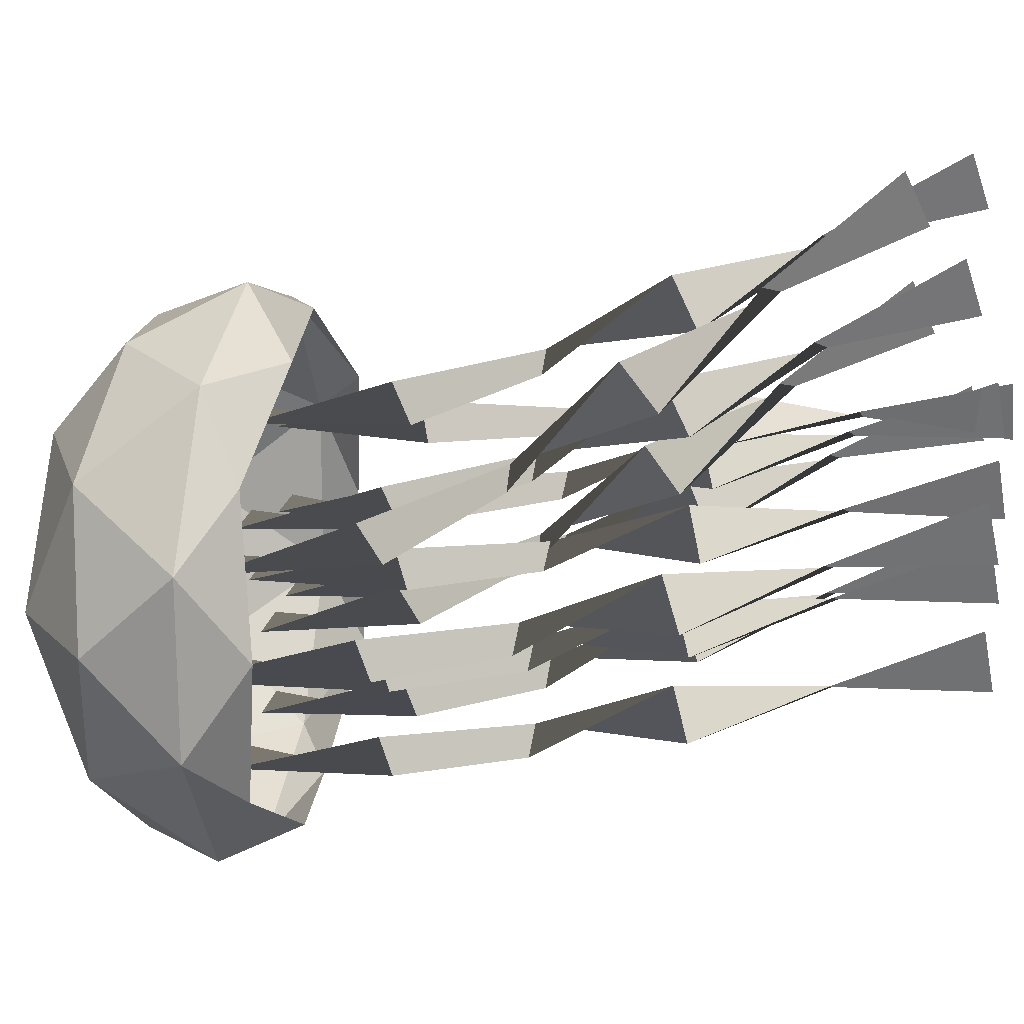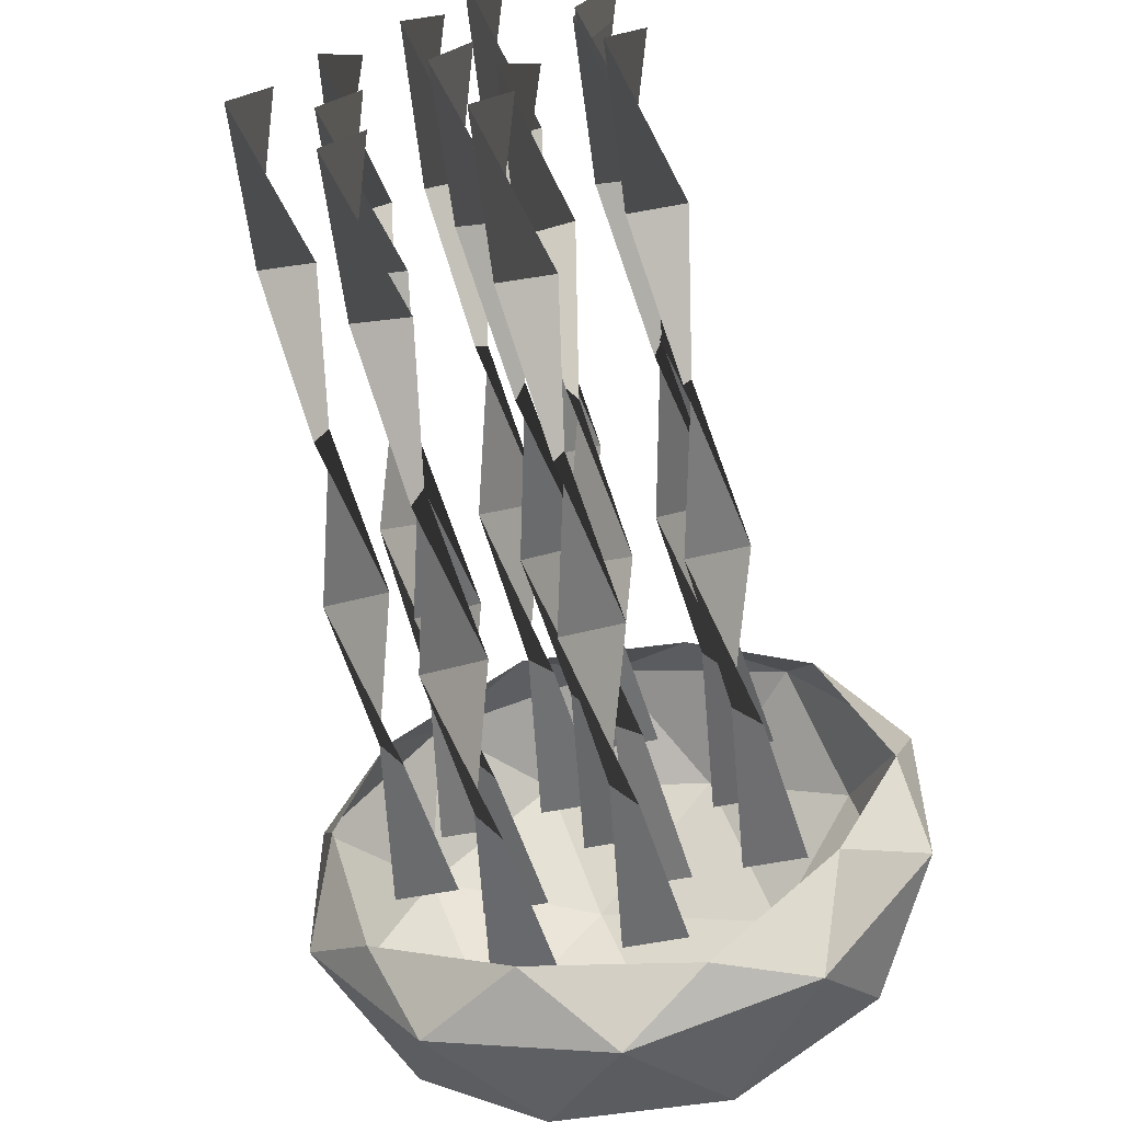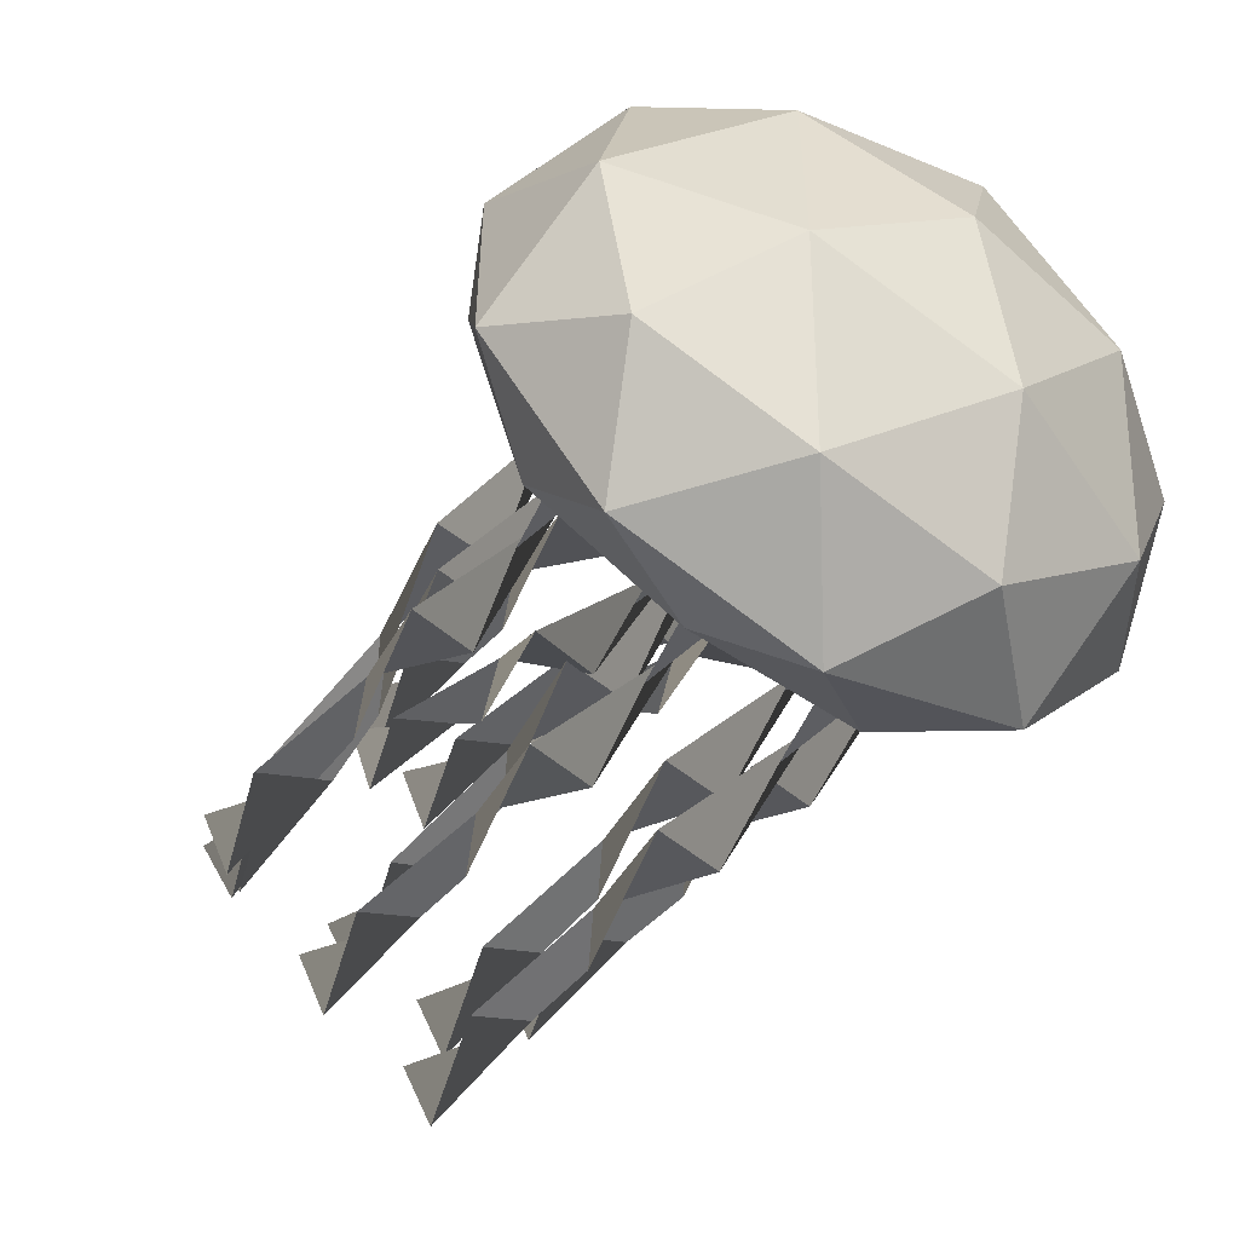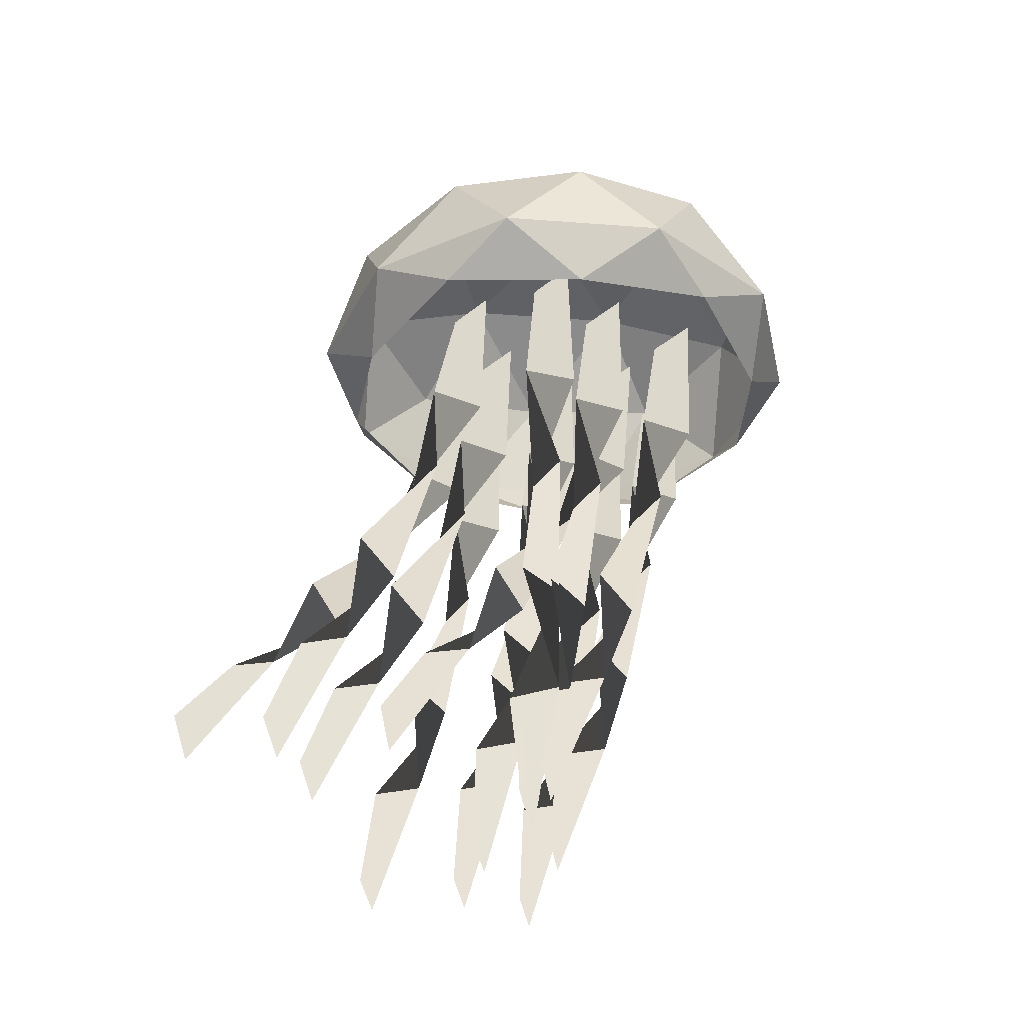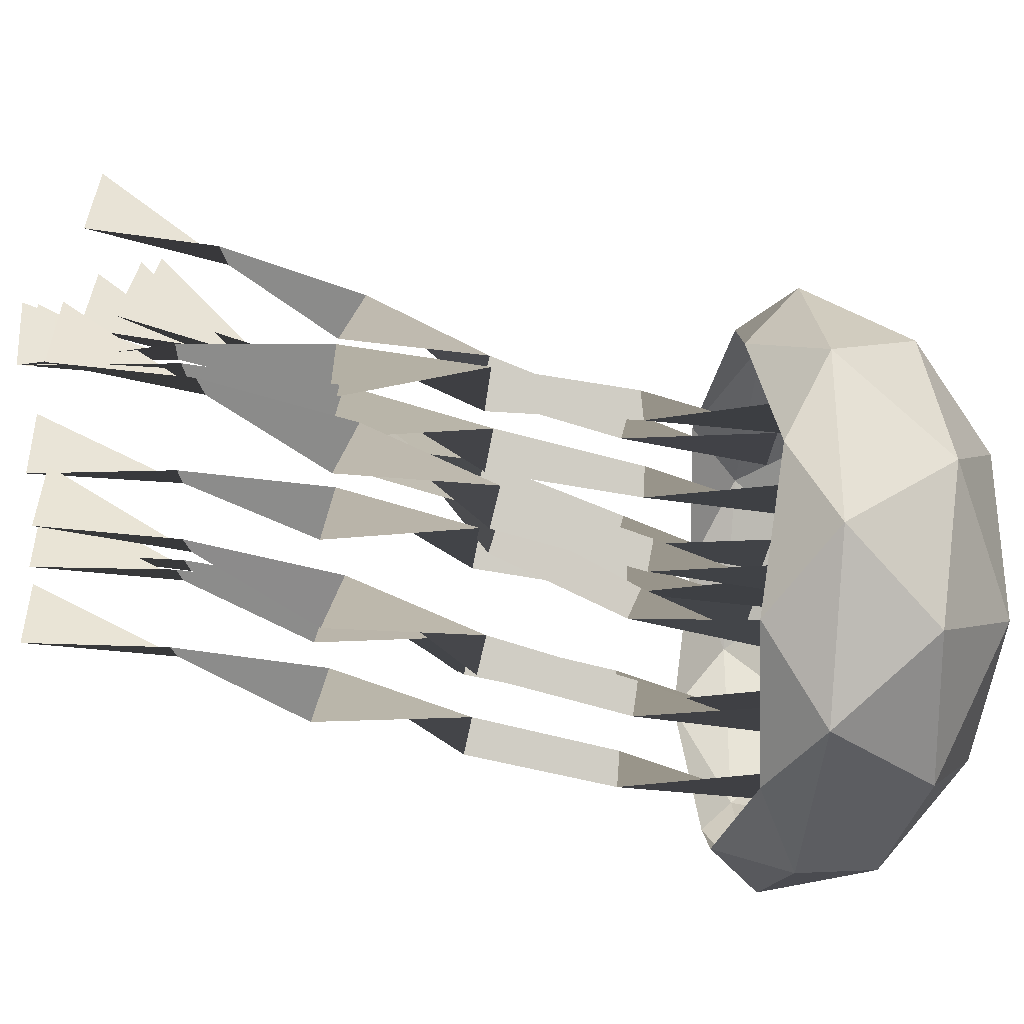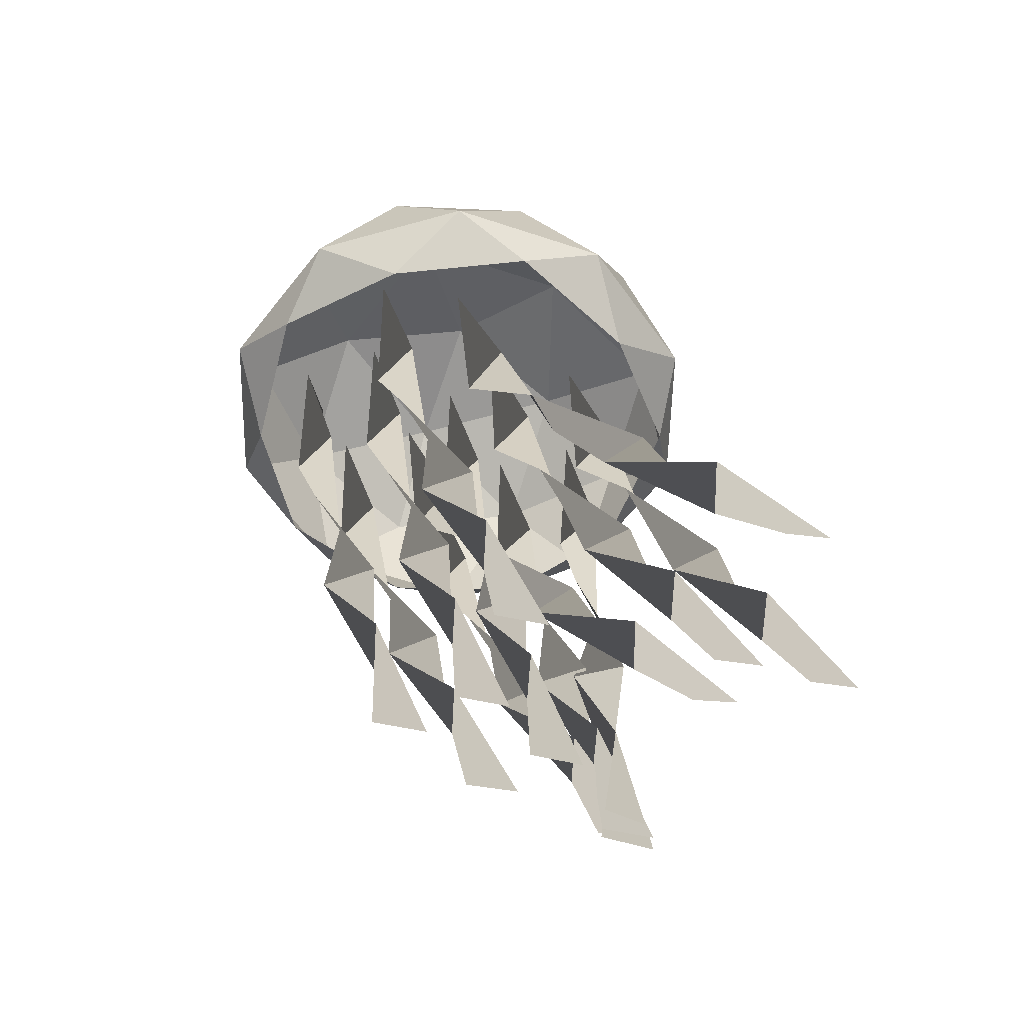
<metadata>
{"format":"obj","ext":"obj","renderer":"f3d","projection":"perspective","resolution":1024,"background":"white","views":[{"elev":18.3,"azim":-80.5,"up":"+Z"},{"elev":-59.8,"azim":11.2,"up":"+Z"},{"elev":-54.6,"azim":148.0,"up":"+Z"},{"elev":-34.1,"azim":48.1,"up":"+Y"},{"elev":-31.8,"azim":84.0,"up":"+Z"},{"elev":-55.6,"azim":-73.4,"up":"+Y"}]}
</metadata>
<code>
o ICO球
v -1.447 -0.3042 -1.051
v 0.5528 -0.3042 -1.701
v 1.789 -0.3042 -0
v 0.5528 -0.3042 1.701
v -1.447 -0.3042 1.051
v -0.5528 0.667 -1.701
v 1.447 0.667 -1.051
v 1.447 0.667 1.051
v -0.5528 0.667 1.701
v -1.789 0.667 -0
v -0 1.491 -0
v -0.5257 -0.4213 -1.618
v -1.701 -0.4213 -0
v 1.376 -0.4213 -1
v 1.376 -0.4213 1
v -0.5257 -0.4213 1.618
v -1.902 -0 -0.618
v -1.902 -0 0.618
v -0 -0 -2
v -1.176 -0 -1.618
v 1.902 -0 -0.618
v 1.176 -0 -1.618
v 1.176 -0 1.618
v 1.902 -0 0.618
v -1.176 -0 1.618
v -0 -0 2
v -1.376 0.7841 -1
v 0.5257 0.7841 -1.618
v 1.701 0.7841 -0
v 0.5257 0.7841 1.618
v -1.376 0.7841 1
v -0.3249 1.269 -1
v -1.051 1.269 -0
v 0.8506 1.269 -0.618
v 0.8506 1.269 0.618
v -0.3249 1.269 1
f 1 13 17
f 2 12 19
f 3 14 21
f 4 15 23
f 5 16 25
f 1 17 20
f 2 19 22
f 3 21 24
f 4 23 26
f 5 25 18
f 6 27 32
f 7 28 34
f 8 29 35
f 9 30 36
f 10 31 33
f 33 36 11
f 33 31 36
f 31 9 36
f 36 35 11
f 36 30 35
f 30 8 35
f 35 34 11
f 35 29 34
f 29 7 34
f 34 32 11
f 34 28 32
f 28 6 32
f 32 33 11
f 32 27 33
f 27 10 33
f 18 31 10
f 18 25 31
f 25 9 31
f 26 30 9
f 26 23 30
f 23 8 30
f 24 29 8
f 24 21 29
f 21 7 29
f 22 28 7
f 22 19 28
f 19 6 28
f 20 27 6
f 20 17 27
f 17 10 27
f 25 26 9
f 25 16 26
f 16 4 26
f 23 24 8
f 23 15 24
f 15 3 24
f 21 22 7
f 21 14 22
f 14 2 22
f 19 20 6
f 19 12 20
f 12 1 20
f 17 18 10
f 17 13 18
f 13 5 18
o 平面
v -0.1201 -4.957 0.6749
v 0.1201 -4.904 0.9904
v 0.2 -0 -0
v -0.2 -0 -0
v 0.09066 -1.02 -0.1168
v -0.1963 -1.996 0.1768
v 0.01732 -2.926 0.615
v 0.1868 -3.962 0.5706
v -0.1868 -3.932 0.7096
v -0.01732 -3.013 0.2262
v 0.1963 -1.982 0.2518
v -0.09066 -0.9792 0.2374
f 41 48 40 39
f 37 38 45 44
f 44 45 46 43
f 43 46 47 42
f 42 47 48 41
o 平面.001
v 0.6985 -4.945 0.9709
v 0.9386 -4.886 1.285
v 1.019 -0 0.214
v 0.6185 -0 0.214
v 0.9092 -1.022 0.1034
v 0.6222 -1.995 0.4122
v 0.8358 -2.915 0.8694
v 1.005 -3.953 0.8477
v 0.6317 -3.92 0.986
v 0.8012 -3.011 0.4826
v 1.015 -1.979 0.4868
v 0.7279 -0.9771 0.4572
f 53 60 52 51
f 49 50 57 56
f 56 57 58 55
f 55 58 59 54
f 54 59 60 53
o 平面.002
v -1.038 -4.398 2.744
v -0.7978 -4.237 3.02
v -0.7179 -0 0.3596
v -1.118 -0 0.3596
v -0.8272 -1.058 0.3865
v -1.114 -1.907 1.007
v -0.9005 -2.567 1.811
v -0.7311 -3.525 2.247
v -1.105 -3.438 2.358
v -0.9352 -2.82 1.503
v -0.7215 -1.864 1.07
v -1.009 -0.9291 0.7189
f 65 72 64 63
f 61 62 69 68
f 68 69 70 67
f 67 70 71 66
f 66 71 72 65
o 平面.003
v 0.09937 -4.858 0.1437
v 0.3395 -4.771 0.4518
v 0.4194 -0 -1.052
v 0.01943 -0 -1.052
v 0.3101 -1.032 -1.128
v 0.0231 -1.982 -0.7381
v 0.2368 -2.849 -0.1812
v 0.4062 -3.883 -0.08055
v 0.03263 -3.835 0.05271
v 0.2021 -2.989 -0.5543
v 0.4158 -1.959 -0.6654
v 0.1288 -0.9654 -0.7782
f 77 84 76 75
f 73 74 81 80
f 80 81 82 79
f 79 82 83 78
f 78 83 84 77
o 平面.004
v -0.02498 -4.744 2.652
v 0.2151 -4.633 2.952
v 0.2951 -0 1.065
v -0.1049 -0 1.065
v 0.1857 -1.041 1.02
v -0.1012 -1.965 1.485
v 0.1124 -2.773 2.127
v 0.2819 -3.794 2.338
v -0.09172 -3.733 2.465
v 0.07777 -2.952 1.771
v 0.2914 -1.935 1.555
v 0.004427 -0.9544 1.366
f 89 96 88 87
f 85 86 93 92
f 92 93 94 91
f 91 94 95 90
f 90 95 96 89
o 平面.005
v -0.7446 -4.933 0.3297
v -0.5045 -4.87 0.6434
v -0.4245 -0 -0.5008
v -0.8245 -0 -0.5008
v -0.5339 -1.023 -0.6057
v -0.8209 -1.993 -0.2833
v -0.6072 -2.905 0.1909
v -0.4377 -3.943 0.1896
v -0.8113 -3.908 0.3271
v -0.6419 -3.009 -0.194
v -0.4282 -1.976 -0.2089
v -0.7152 -0.9752 -0.2524
f 101 108 100 99
f 97 98 105 104
f 104 105 106 103
f 103 106 107 102
f 102 107 108 101
o 平面.006
v 0.8477 -4.813 0.9042
v 1.088 -4.715 1.209
v 1.168 -0 -0.4614
v 0.7677 -0 -0.4614
v 1.058 -1.036 -0.524
v 0.7714 -1.976 -0.1017
v 0.9851 -2.818 0.4926
v 1.155 -3.848 0.6409
v 0.7809 -3.794 0.7718
v 0.9504 -2.975 0.1263
v 1.164 -1.95 -0.02997
v 0.8771 -0.9607 -0.1755
f 113 120 112 111
f 109 110 117 116
f 116 117 118 115
f 115 118 119 114
f 114 119 120 113
o 平面.007
v 0.1399 -4.454 1.806
v 0.38 -4.299 2.086
v 0.4599 -0 -0.4715
v 0.05994 -0 -0.4715
v 0.3506 -1.056 -0.4547
v 0.06361 -1.917 0.1444
v 0.2773 -2.599 0.9282
v 0.4467 -3.568 1.334
v 0.07314 -3.485 1.448
v 0.2426 -2.843 0.6127
v 0.4563 -1.876 0.2085
v 0.1693 -0.9328 -0.1201
f 125 132 124 123
f 121 122 129 128
f 128 129 130 127
f 127 130 131 126
f 126 131 132 125
o 平面.008
v -0.3958 -4.736 2.064
v -0.1556 -4.623 2.364
v -0.07569 -0 0.4535
v -0.4757 -0 0.4535
v -0.185 -1.041 0.4111
v -0.472 -1.964 0.8801
v -0.2584 -2.768 1.527
v -0.08889 -3.788 1.745
v -0.4625 -3.726 1.872
v -0.293 -2.949 1.172
v -0.07937 -1.934 0.9502
v -0.3664 -0.9537 0.7568
f 137 144 136 135
f 133 134 141 140
f 140 141 142 139
f 139 142 143 138
f 138 143 144 137
o 平面.009
v -0.6878 -4.93 -0.2834
v -0.4476 -4.866 0.02999
v -0.3677 -0 -1.131
v -0.7677 -0 -1.131
v -0.477 -1.024 -1.235
v -0.764 -1.993 -0.909
v -0.5504 -2.903 -0.4309
v -0.3809 -3.941 -0.4275
v -0.7545 -3.905 -0.2901
v -0.585 -3.008 -0.8154
v -0.3714 -1.976 -0.8347
v -0.6584 -0.9747 -0.8814
f 149 156 148 147
f 145 146 153 152
f 152 153 154 151
f 151 154 155 150
f 150 155 156 149
o 平面.010
v 0.7199 -5.001 0.9551
v 0.96 -4.983 1.274
v 1.04 -0 0.8298
v 0.6399 -0 0.8298
v 0.9306 -1.007 0.6722
v 0.6436 -2.001 0.8647
v 0.8572 -2.981 1.172
v 1.027 -3.999 0.9777
v 0.6531 -3.989 1.12
v 0.8226 -3.011 0.7748
v 1.036 -1.996 0.9409
v 0.7493 -0.993 1.028
f 161 168 160 159
f 157 158 165 164
f 164 165 166 163
f 163 166 167 162
f 162 167 168 161
o 平面.011
v -1.308 -4.902 0.777
v -1.068 -4.828 1.088
v -0.9883 -0 -0.2228
v -1.388 -0 -0.2228
v -1.098 -1.027 -0.3146
v -1.385 -1.989 0.03916
v -1.171 -2.881 0.552
v -1.001 -3.918 0.5978
v -1.375 -3.877 0.7335
v -1.206 -3.001 0.1721
v -0.992 -1.969 0.1128
v -1.279 -0.9707 0.0374
f 173 180 172 171
f 169 170 177 176
f 176 177 178 175
f 175 178 179 174
f 174 179 180 173

</code>
